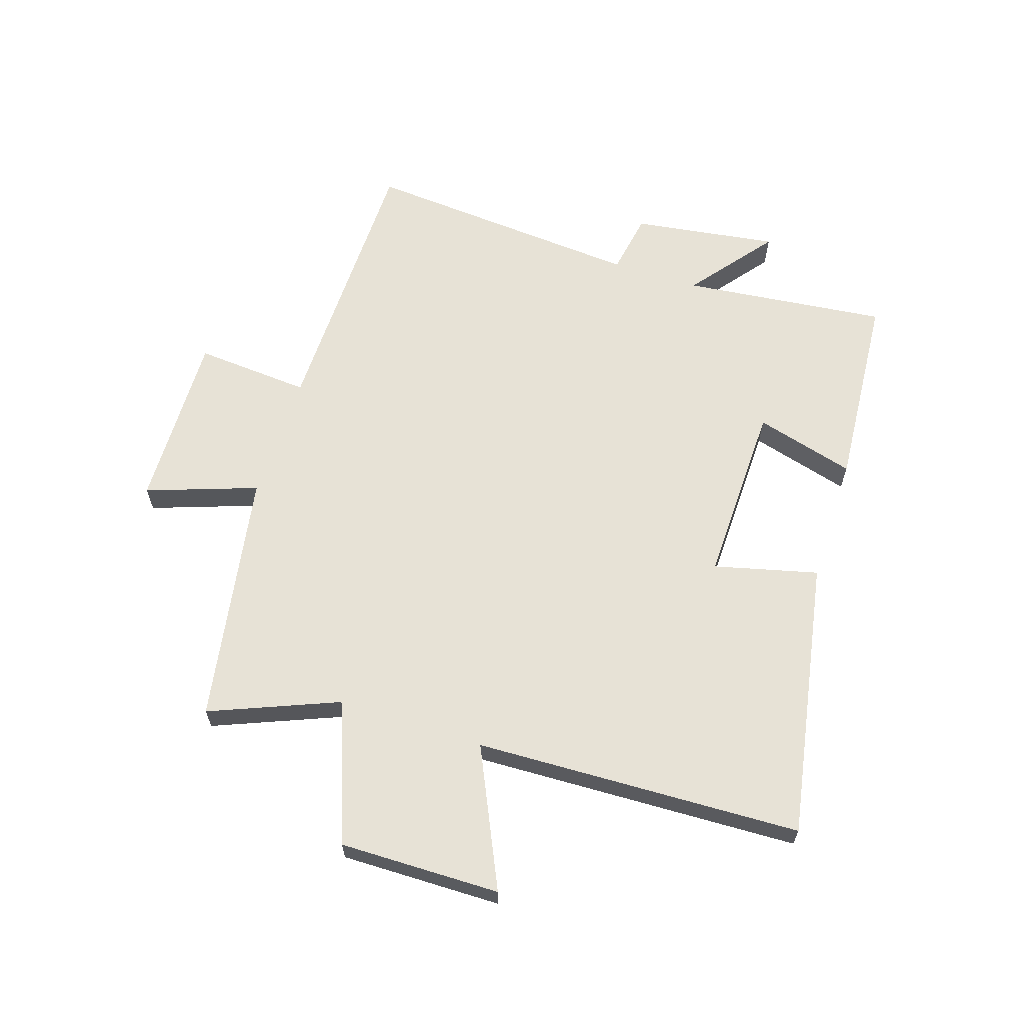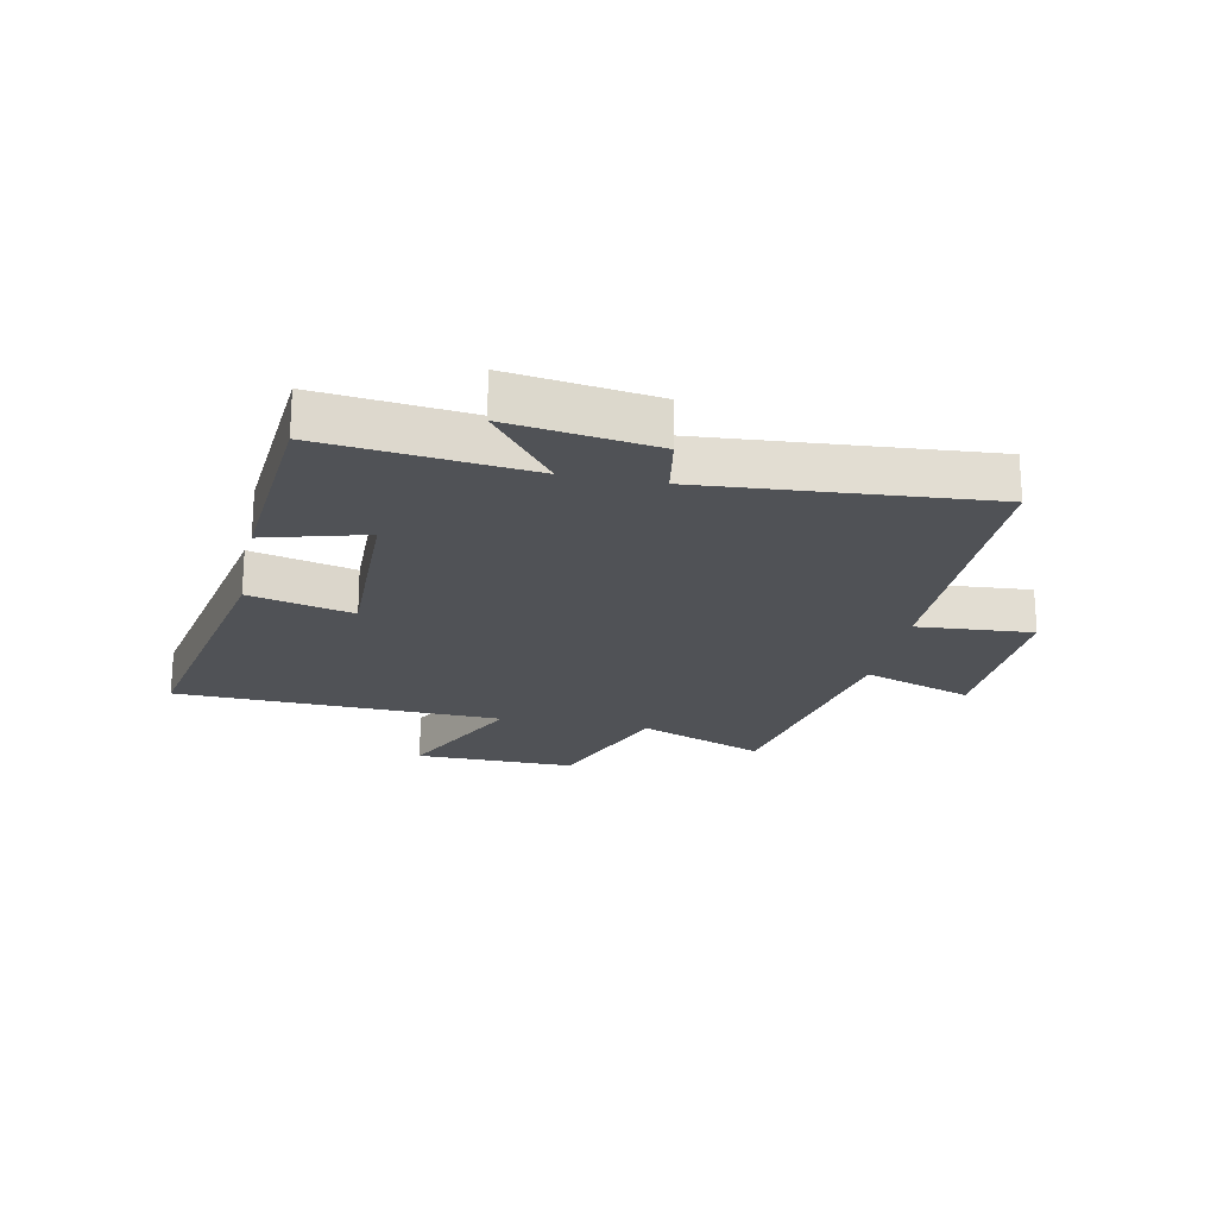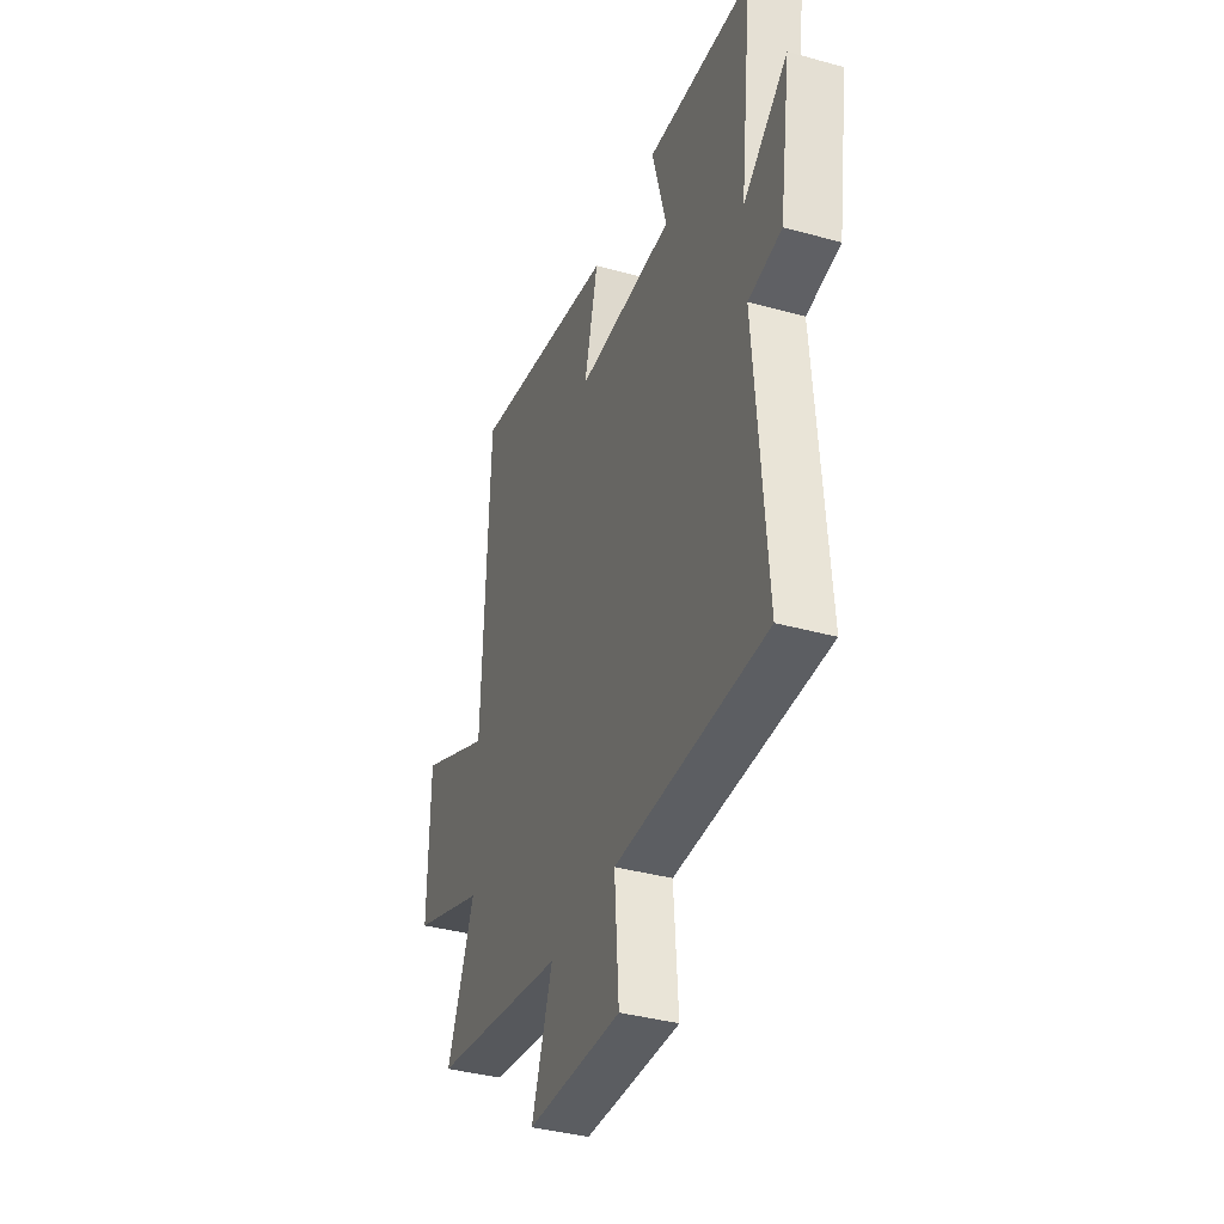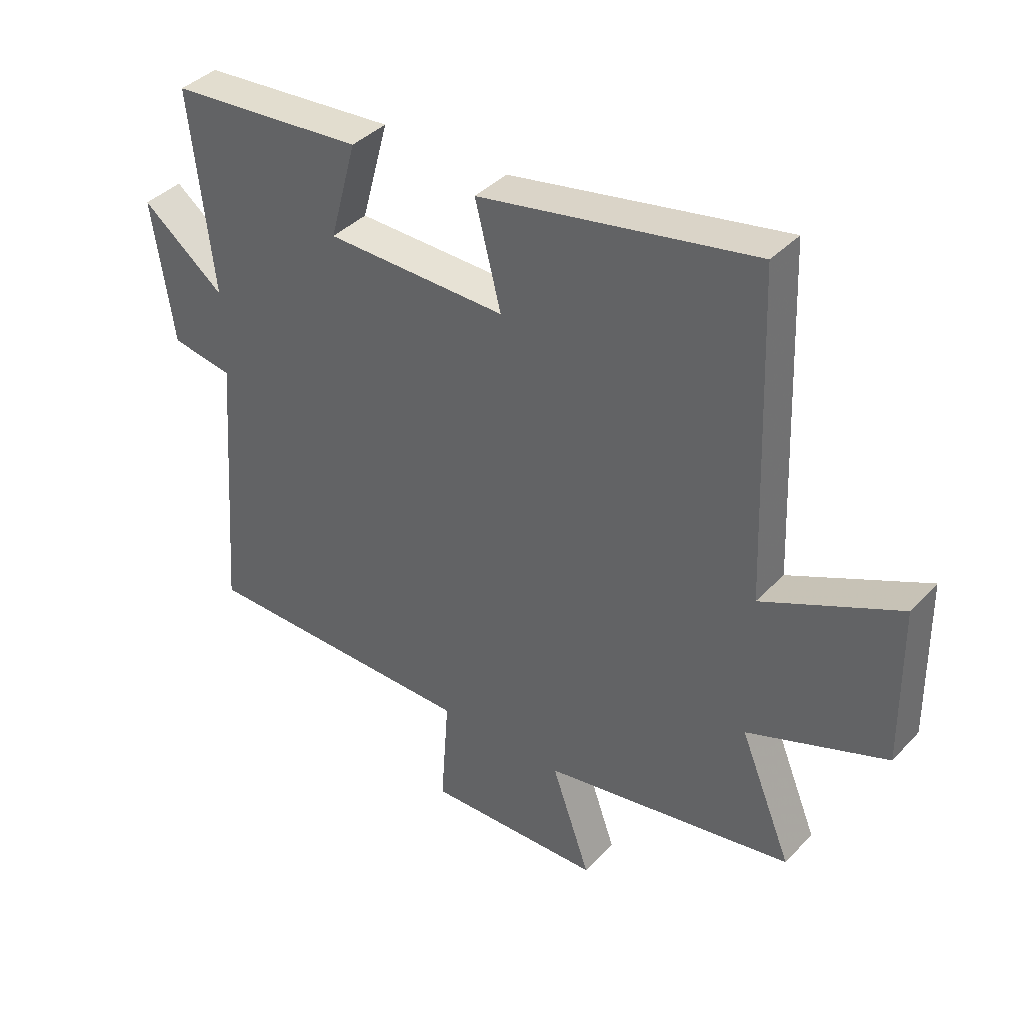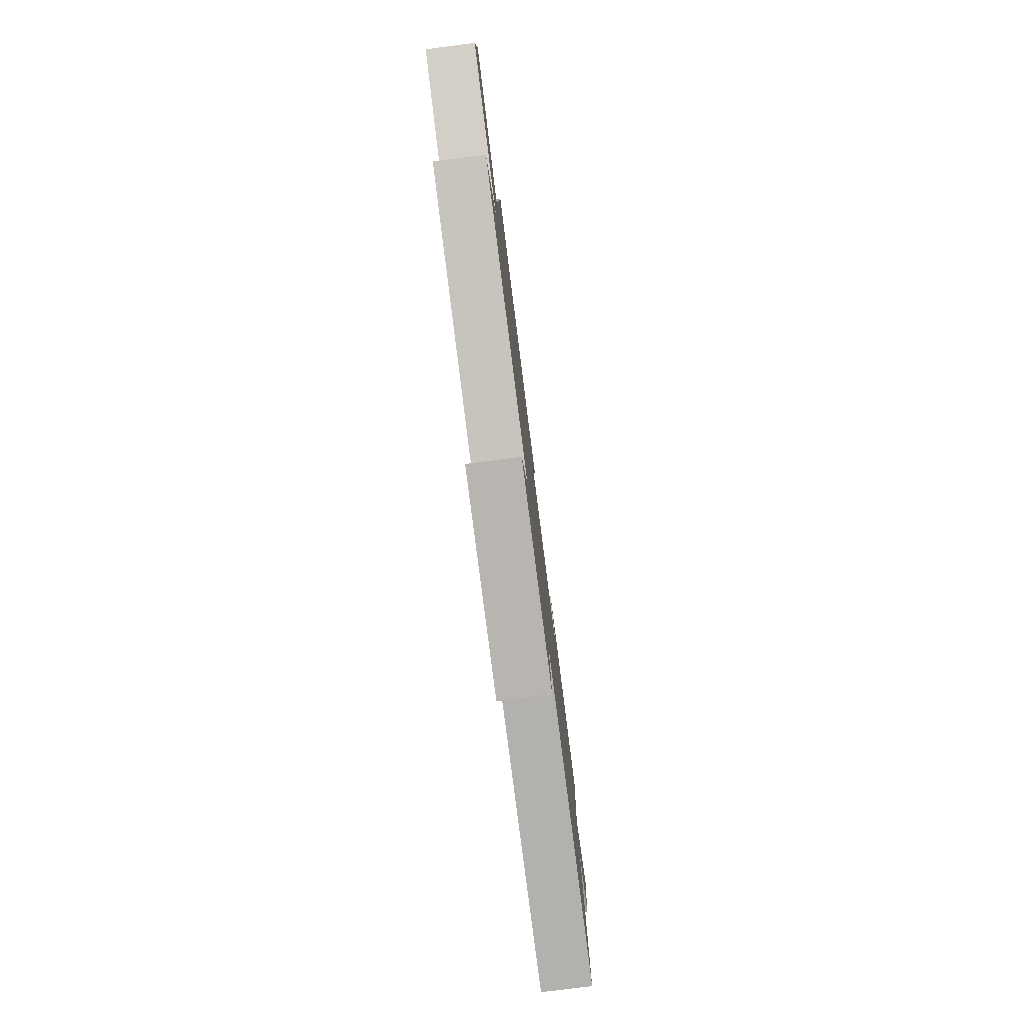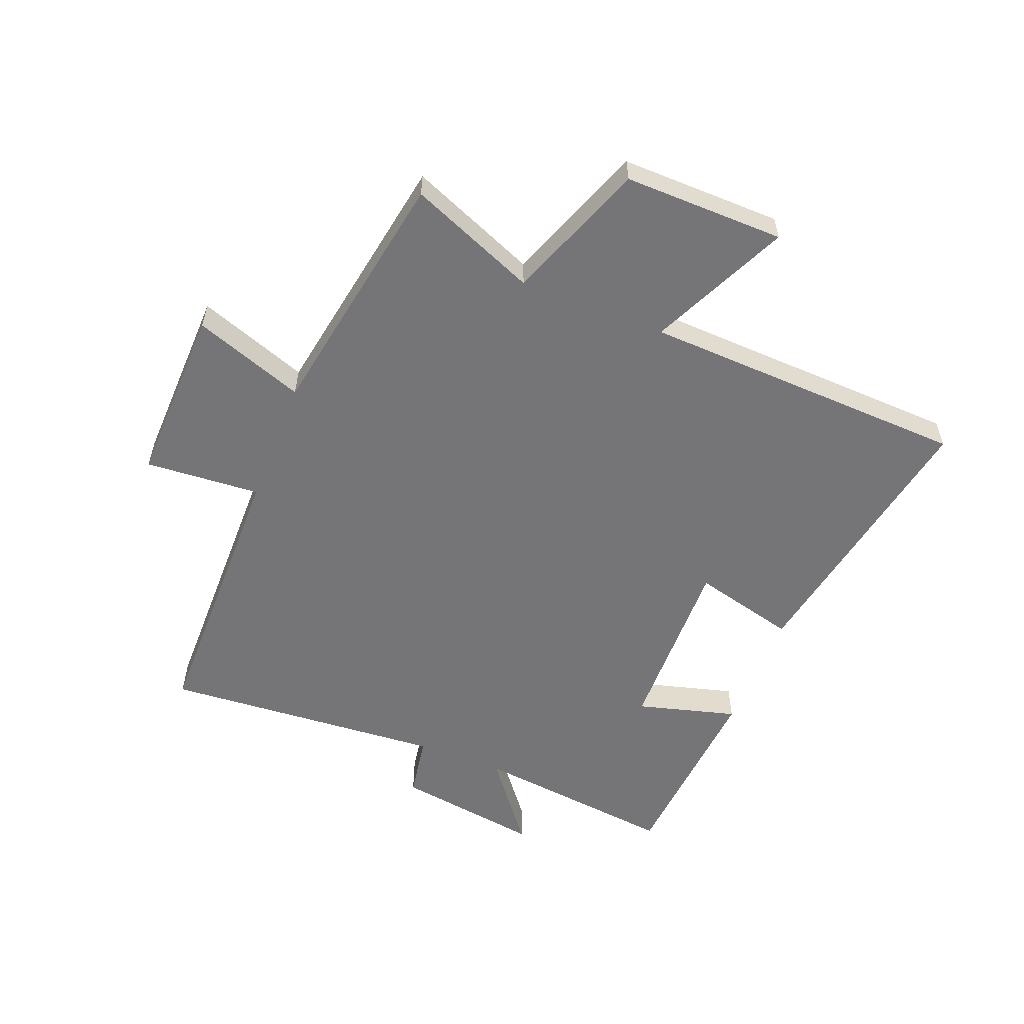
<metadata>
{"format":"obj","ext":"obj","renderer":"f3d","projection":"perspective","resolution":1024,"background":"white","views":[{"elev":63.3,"azim":-71.9,"up":"+Y"},{"elev":-21.1,"azim":78.4,"up":"+Y"},{"elev":-37.3,"azim":70.4,"up":"+Z"},{"elev":39.1,"azim":-141.9,"up":"+Z"},{"elev":-79.8,"azim":-82.7,"up":"+Z"},{"elev":-56.6,"azim":-111.6,"up":"+Y"}]}
</metadata>
<code>
v -0.479 0.07 0.587
v -0.011 0.07 0.5
v -0.055 0.07 0.326
v 0.253 0.07 0.332
v 0.207 0.07 0.5
v 0.539 0.07 0.474
v 0.5 0.07 0.13
v 0.641 0.07 0.24
v 0.605 0.07 -0.004
v 0.5 0.07 -0.022
v 0.536 0.07 -0.495
v 0.059 0.07 -0.5
v 0.073 0.07 -0.694
v -0.227 0.07 -0.686
v -0.161 0.07 -0.5
v -0.588 0.07 -0.426
v -0.5 0.07 -0.212
v -0.736 0.07 -0.124
v -0.732 0.07 0.146
v -0.5 0.07 0.038
v -0.479 0 0.587
v -0.011 0 0.5
v -0.055 0 0.326
v 0.253 0 0.332
v 0.207 0 0.5
v 0.539 0 0.474
v 0.5 0 0.13
v 0.641 0 0.24
v 0.605 0 -0.004
v 0.5 0 -0.022
v 0.536 0 -0.495
v 0.059 0 -0.5
v 0.073 0 -0.694
v -0.227 0 -0.686
v -0.161 0 -0.5
v -0.588 0 -0.426
v -0.5 0 -0.212
v -0.736 0 -0.124
v -0.732 0 0.146
v -0.5 0 0.038
f 17 18 19 20
f 1 2 3
f 20 1 3
f 17 20 3
f 17 3 4
f 16 17 4
f 15 16 4
f 12 13 14 15
f 12 15 4
f 11 12 4
f 10 11 4
f 7 8 9 10
f 7 10 4 5
f 5 6 7
f 40 39 38 37
f 23 22 21
f 23 21 40
f 23 40 37
f 24 23 37
f 24 37 36
f 24 36 35
f 35 34 33 32
f 24 35 32
f 24 32 31
f 24 31 30
f 30 29 28 27
f 25 24 30 27
f 27 26 25
f 1 21 22 2
f 2 22 23 3
f 3 23 24 4
f 4 24 25 5
f 5 25 26 6
f 6 26 27 7
f 7 27 28 8
f 8 28 29 9
f 9 29 30 10
f 10 30 31 11
f 11 31 32 12
f 12 32 33 13
f 13 33 34 14
f 14 34 35 15
f 15 35 36 16
f 16 36 37 17
f 17 37 38 18
f 18 38 39 19
f 19 39 40 20
f 20 40 21 1

</code>
